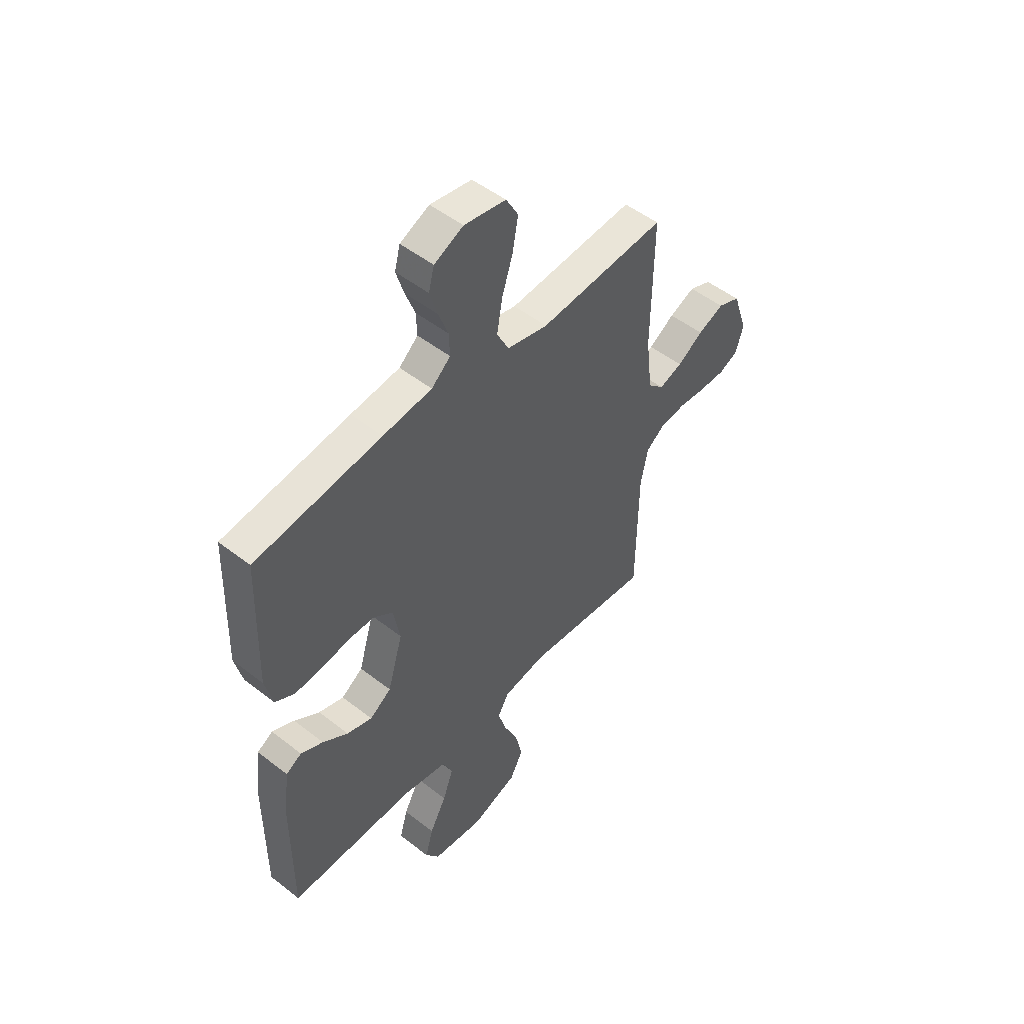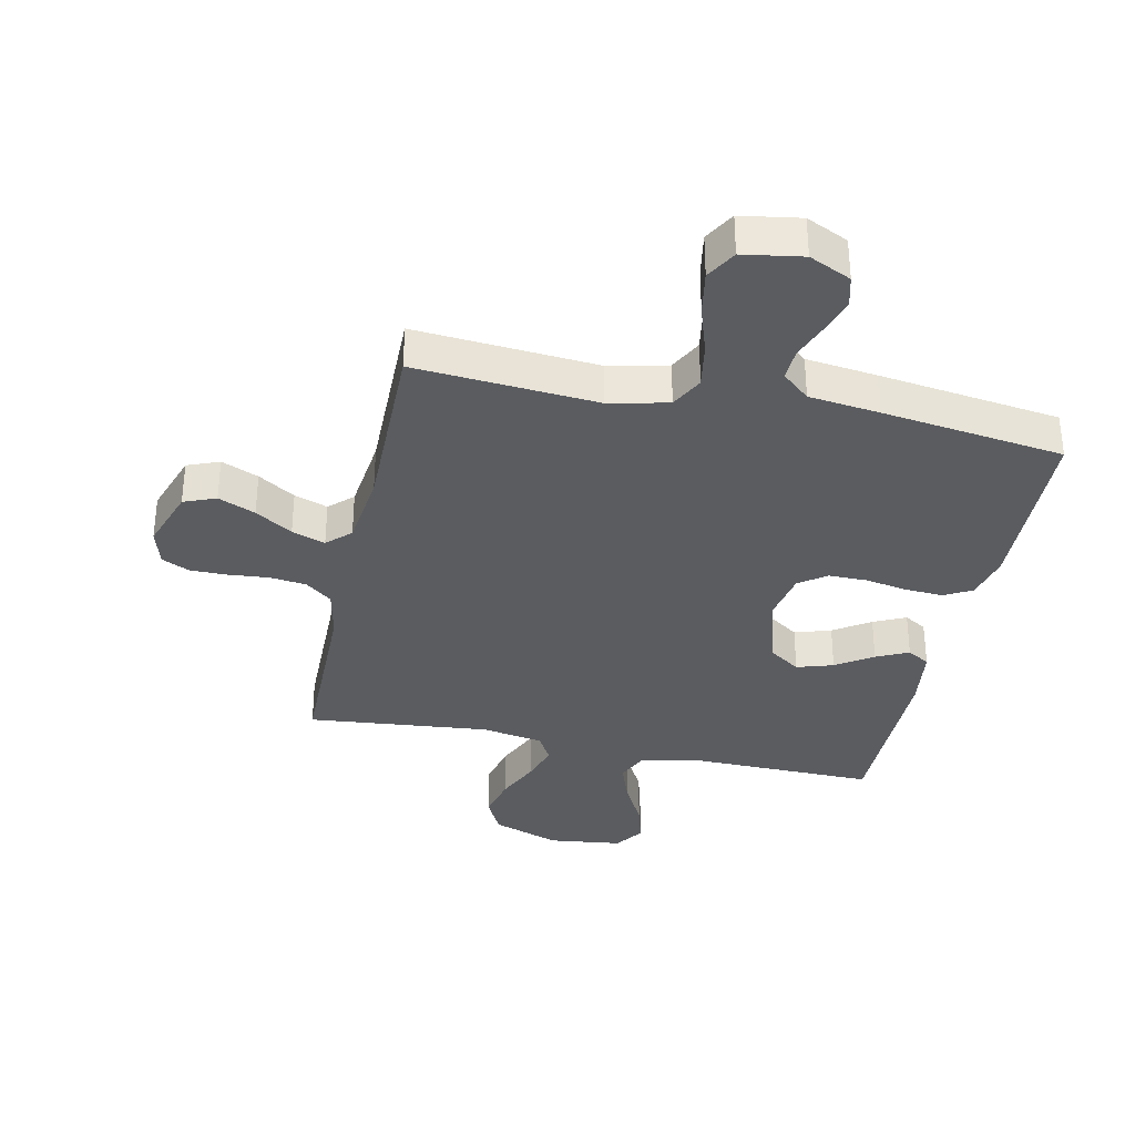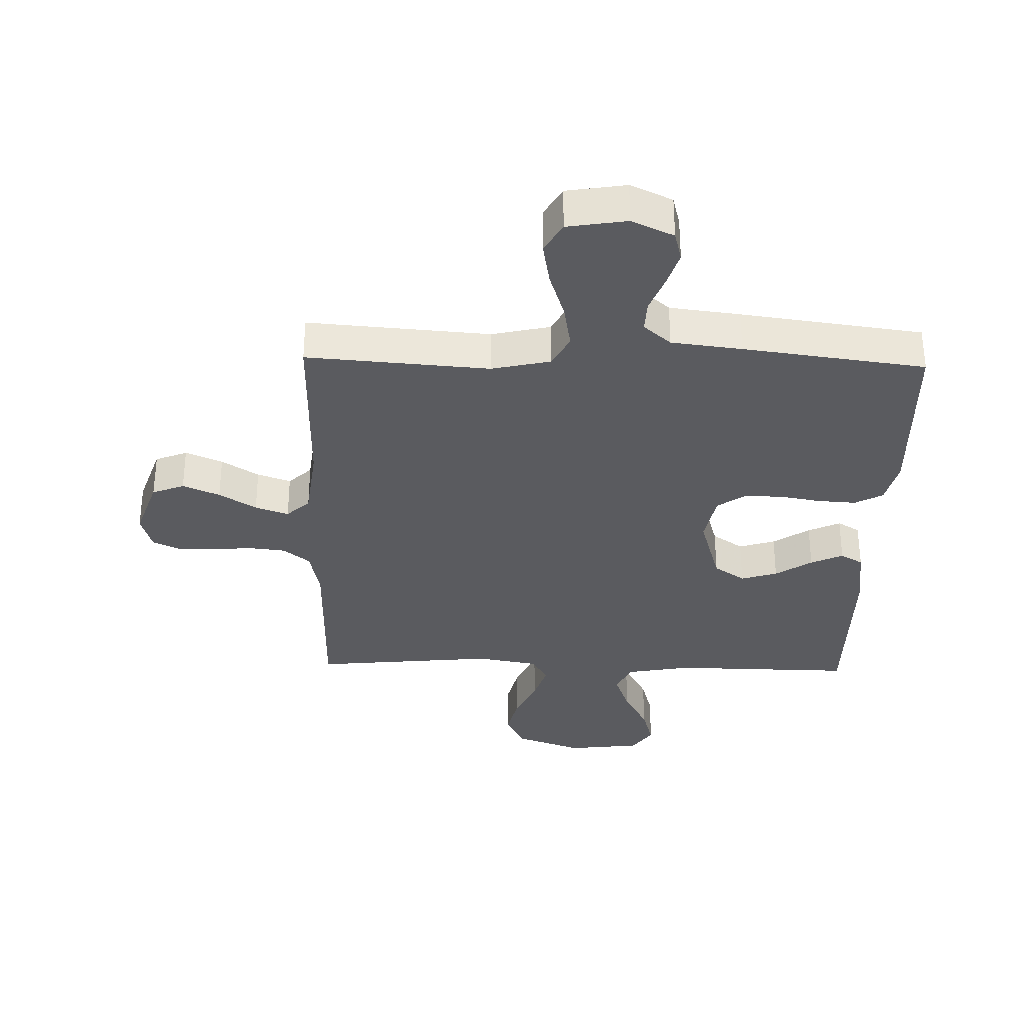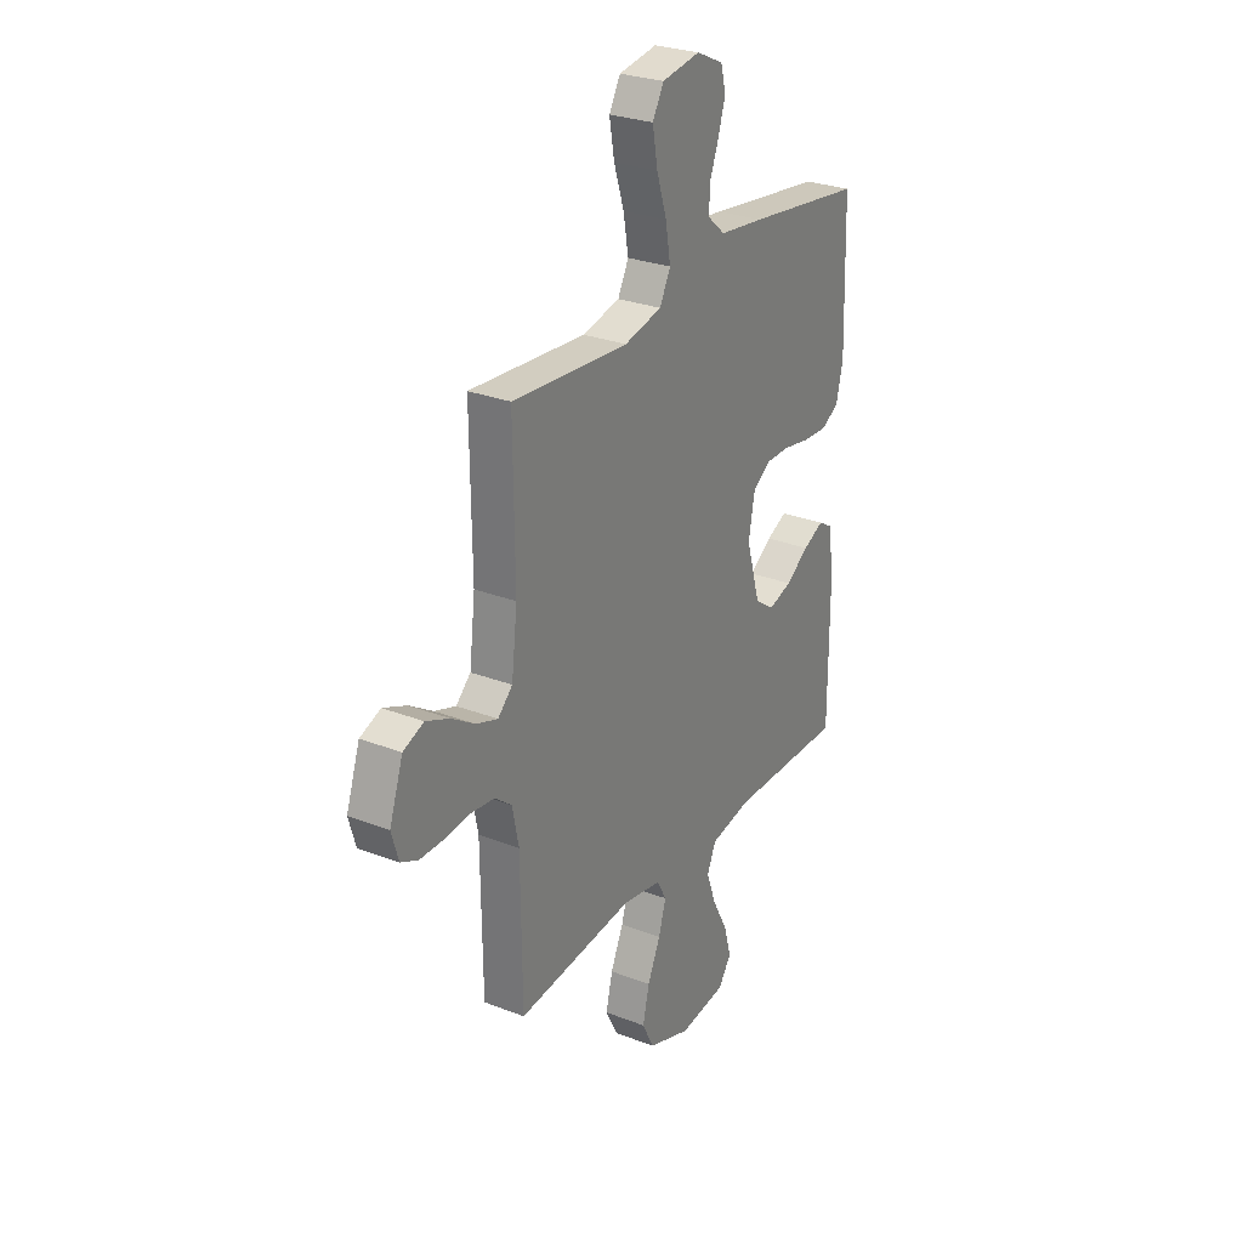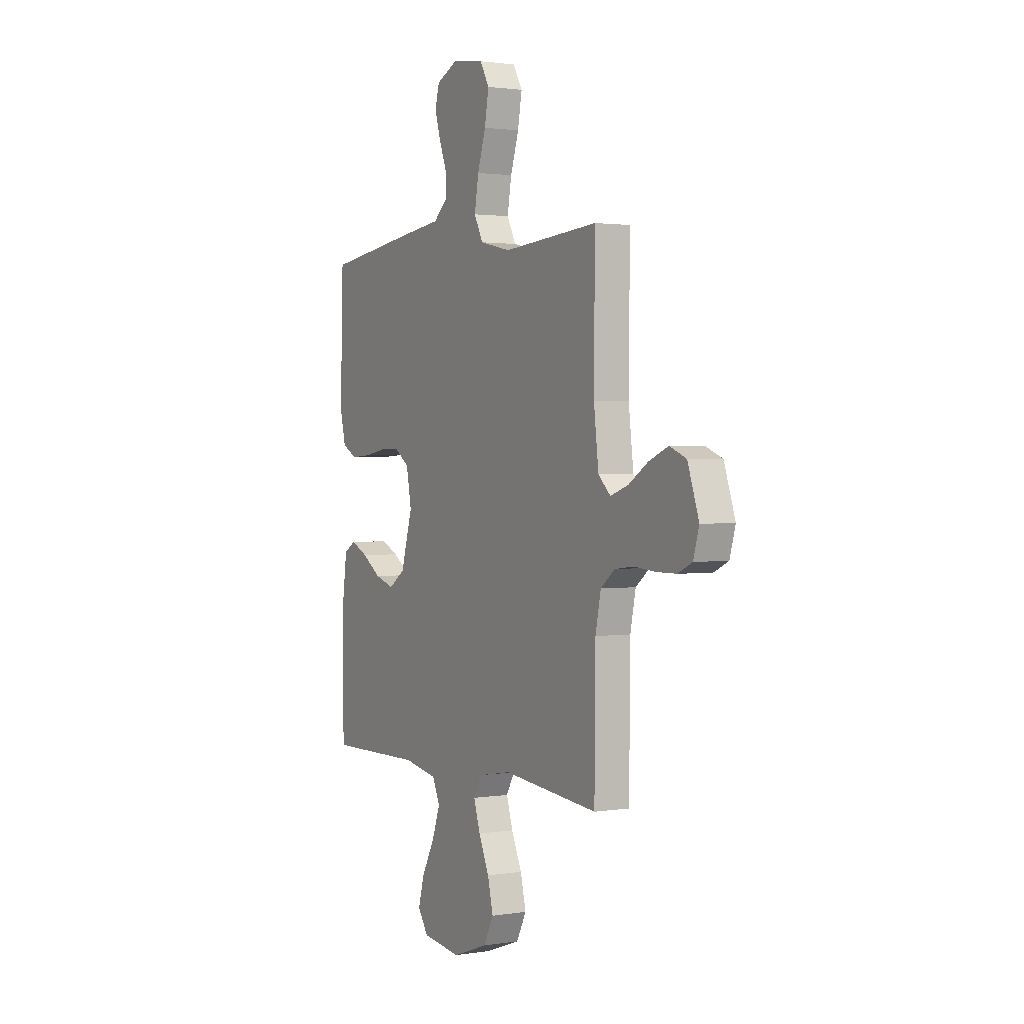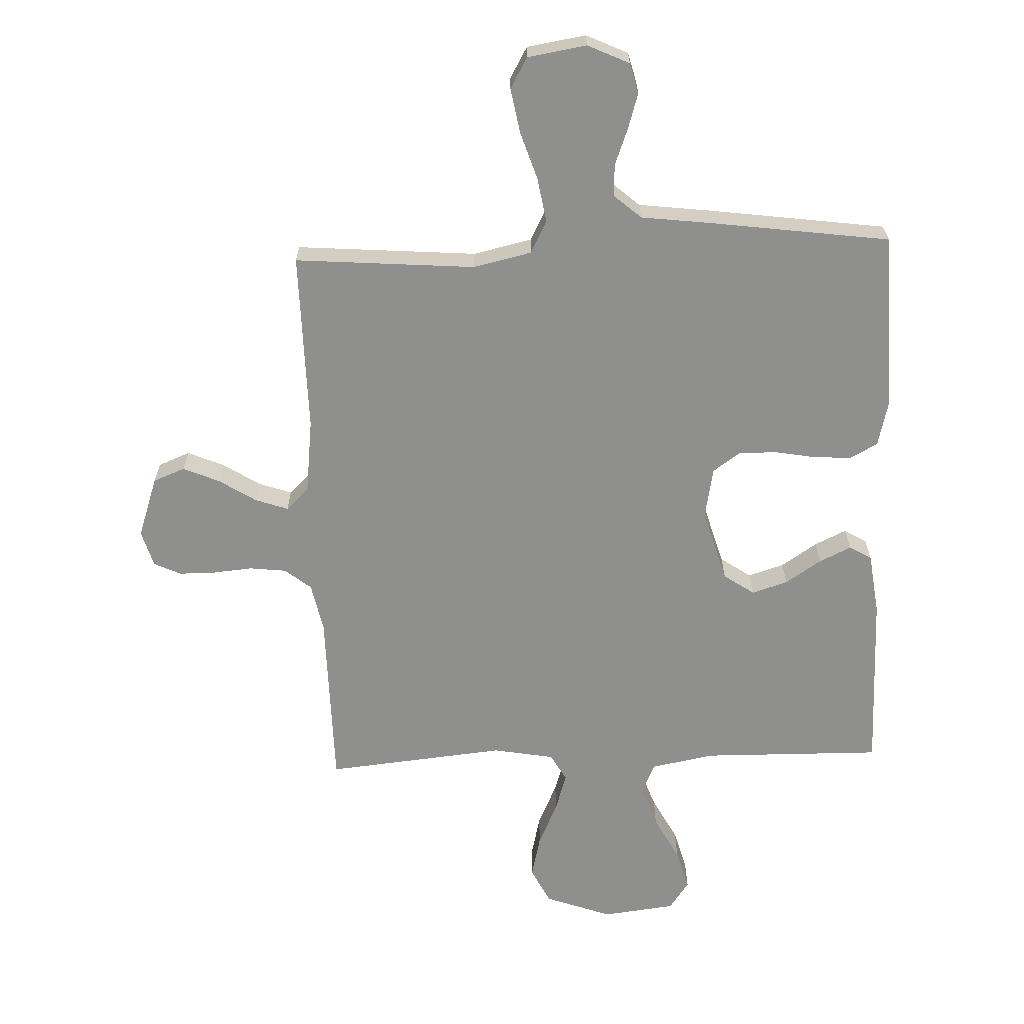
<metadata>
{"format":"obj","ext":"obj","renderer":"f3d","projection":"perspective","resolution":1024,"background":"white","views":[{"elev":50.3,"azim":130.6,"up":"+Z"},{"elev":-34.4,"azim":-12.1,"up":"+Y"},{"elev":-33.1,"azim":-1.5,"up":"+Y"},{"elev":27.9,"azim":-59.4,"up":"+Z"},{"elev":1.6,"azim":-119.5,"up":"+Z"},{"elev":-65.1,"azim":2.1,"up":"+Y"}]}
</metadata>
<code>
v 0.5 0.07 0.5
v 0.509 0.07 0.2
v 0.491 0.07 0.126
v 0.445 0.07 0.101
v 0.381 0.07 0.105
v 0.313 0.07 0.117
v 0.25 0.07 0.117
v 0.205 0.07 0.085
v 0.189 0.07 0
v 0.225 0.07 -0.123
v 0.276 0.07 -0.158
v 0.336 0.07 -0.139
v 0.396 0.07 -0.099
v 0.449 0.07 -0.074
v 0.486 0.07 -0.096
v 0.5 0.07 -0.2
v 0.5 0.07 -0.5
v 0.2 0.07 -0.496
v 0.094 0.07 -0.516
v 0.071 0.07 -0.568
v 0.096 0.07 -0.638
v 0.136 0.07 -0.713
v 0.155 0.07 -0.781
v 0.122 0.07 -0.829
v 0 0.07 -0.844
v -0.111 0.07 -0.804
v -0.142 0.07 -0.743
v -0.125 0.07 -0.671
v -0.092 0.07 -0.598
v -0.072 0.07 -0.534
v -0.098 0.07 -0.488
v -0.2 0.07 -0.47
v -0.5 0.07 -0.5
v -0.503 0.07 -0.2
v -0.52 0.07 -0.118
v -0.564 0.07 -0.083
v -0.625 0.07 -0.076
v -0.691 0.07 -0.082
v -0.752 0.07 -0.082
v -0.797 0.07 -0.061
v -0.815 0.07 0
v -0.78 0.07 0.102
v -0.727 0.07 0.123
v -0.666 0.07 0.097
v -0.605 0.07 0.058
v -0.55 0.07 0.039
v -0.512 0.07 0.075
v -0.497 0.07 0.2
v -0.5 0.07 0.5
v -0.2 0.07 0.477
v -0.103 0.07 0.499
v -0.075 0.07 0.553
v -0.088 0.07 0.628
v -0.114 0.07 0.708
v -0.127 0.07 0.781
v -0.098 0.07 0.832
v 0 0.07 0.848
v 0.069 0.07 0.816
v 0.082 0.07 0.766
v 0.064 0.07 0.707
v 0.041 0.07 0.646
v 0.039 0.07 0.593
v 0.084 0.07 0.554
v 0.2 0.07 0.54
v 0.5 0 0.5
v 0.509 0 0.2
v 0.491 0 0.126
v 0.445 0 0.101
v 0.381 0 0.105
v 0.313 0 0.117
v 0.25 0 0.117
v 0.205 0 0.085
v 0.189 0 0
v 0.225 0 -0.123
v 0.276 0 -0.158
v 0.336 0 -0.139
v 0.396 0 -0.099
v 0.449 0 -0.074
v 0.486 0 -0.096
v 0.5 0 -0.2
v 0.5 0 -0.5
v 0.2 0 -0.496
v 0.094 0 -0.516
v 0.071 0 -0.568
v 0.096 0 -0.638
v 0.136 0 -0.713
v 0.155 0 -0.781
v 0.122 0 -0.829
v 0 0 -0.844
v -0.111 0 -0.804
v -0.142 0 -0.743
v -0.125 0 -0.671
v -0.092 0 -0.598
v -0.072 0 -0.534
v -0.098 0 -0.488
v -0.2 0 -0.47
v -0.5 0 -0.5
v -0.503 0 -0.2
v -0.52 0 -0.118
v -0.564 0 -0.083
v -0.625 0 -0.076
v -0.691 0 -0.082
v -0.752 0 -0.082
v -0.797 0 -0.061
v -0.815 0 0
v -0.78 0 0.102
v -0.727 0 0.123
v -0.666 0 0.097
v -0.605 0 0.058
v -0.55 0 0.039
v -0.512 0 0.075
v -0.497 0 0.2
v -0.5 0 0.5
v -0.2 0 0.477
v -0.103 0 0.499
v -0.075 0 0.553
v -0.088 0 0.628
v -0.114 0 0.708
v -0.127 0 0.781
v -0.098 0 0.832
v 0 0 0.848
v 0.069 0 0.816
v 0.082 0 0.766
v 0.064 0 0.707
v 0.041 0 0.646
v 0.039 0 0.593
v 0.084 0 0.554
v 0.2 0 0.54
f 63 64 1 2
f 58 59 60 61
f 56 57 58 61
f 56 61 62
f 53 54 55 56
f 52 53 56 62
f 51 52 62 63
f 48 49 50
f 47 48 50 51
f 42 43 44 45
f 42 45 46
f 41 42 46
f 40 41 46
f 37 38 39 40
f 37 40 46
f 36 37 46 47
f 32 33 34
f 31 32 34 35
f 26 27 28 29
f 26 29 30
f 25 26 30
f 24 25 30
f 21 22 23 24
f 20 21 24 30
f 19 20 30 31
f 15 16 17 18
f 12 13 14 15
f 11 12 15 18
f 10 11 18 19
f 3 4 5 6
f 3 6 7
f 2 3 7
f 63 2 7
f 51 63 7 8
f 35 36 47 51
f 35 51 8 9
f 19 31 35
f 9 10 19 35
f 66 65 128 127
f 125 124 123 122
f 125 122 121 120
f 126 125 120
f 120 119 118 117
f 126 120 117 116
f 127 126 116 115
f 114 113 112
f 115 114 112 111
f 109 108 107 106
f 110 109 106
f 110 106 105
f 110 105 104
f 104 103 102 101
f 110 104 101
f 111 110 101 100
f 98 97 96
f 99 98 96 95
f 93 92 91 90
f 94 93 90
f 94 90 89
f 94 89 88
f 88 87 86 85
f 94 88 85 84
f 95 94 84 83
f 82 81 80 79
f 79 78 77 76
f 82 79 76 75
f 83 82 75 74
f 70 69 68 67
f 71 70 67
f 71 67 66
f 71 66 127
f 72 71 127 115
f 115 111 100 99
f 73 72 115 99
f 99 95 83
f 99 83 74 73
f 1 65 66 2
f 2 66 67 3
f 3 67 68 4
f 4 68 69 5
f 5 69 70 6
f 6 70 71 7
f 7 71 72 8
f 8 72 73 9
f 9 73 74 10
f 10 74 75 11
f 11 75 76 12
f 12 76 77 13
f 13 77 78 14
f 14 78 79 15
f 15 79 80 16
f 16 80 81 17
f 17 81 82 18
f 18 82 83 19
f 19 83 84 20
f 20 84 85 21
f 21 85 86 22
f 22 86 87 23
f 23 87 88 24
f 24 88 89 25
f 25 89 90 26
f 26 90 91 27
f 27 91 92 28
f 28 92 93 29
f 29 93 94 30
f 30 94 95 31
f 31 95 96 32
f 32 96 97 33
f 33 97 98 34
f 34 98 99 35
f 35 99 100 36
f 36 100 101 37
f 37 101 102 38
f 38 102 103 39
f 39 103 104 40
f 40 104 105 41
f 41 105 106 42
f 42 106 107 43
f 43 107 108 44
f 44 108 109 45
f 45 109 110 46
f 46 110 111 47
f 47 111 112 48
f 48 112 113 49
f 49 113 114 50
f 50 114 115 51
f 51 115 116 52
f 52 116 117 53
f 53 117 118 54
f 54 118 119 55
f 55 119 120 56
f 56 120 121 57
f 57 121 122 58
f 58 122 123 59
f 59 123 124 60
f 60 124 125 61
f 61 125 126 62
f 62 126 127 63
f 63 127 128 64
f 64 128 65 1

</code>
